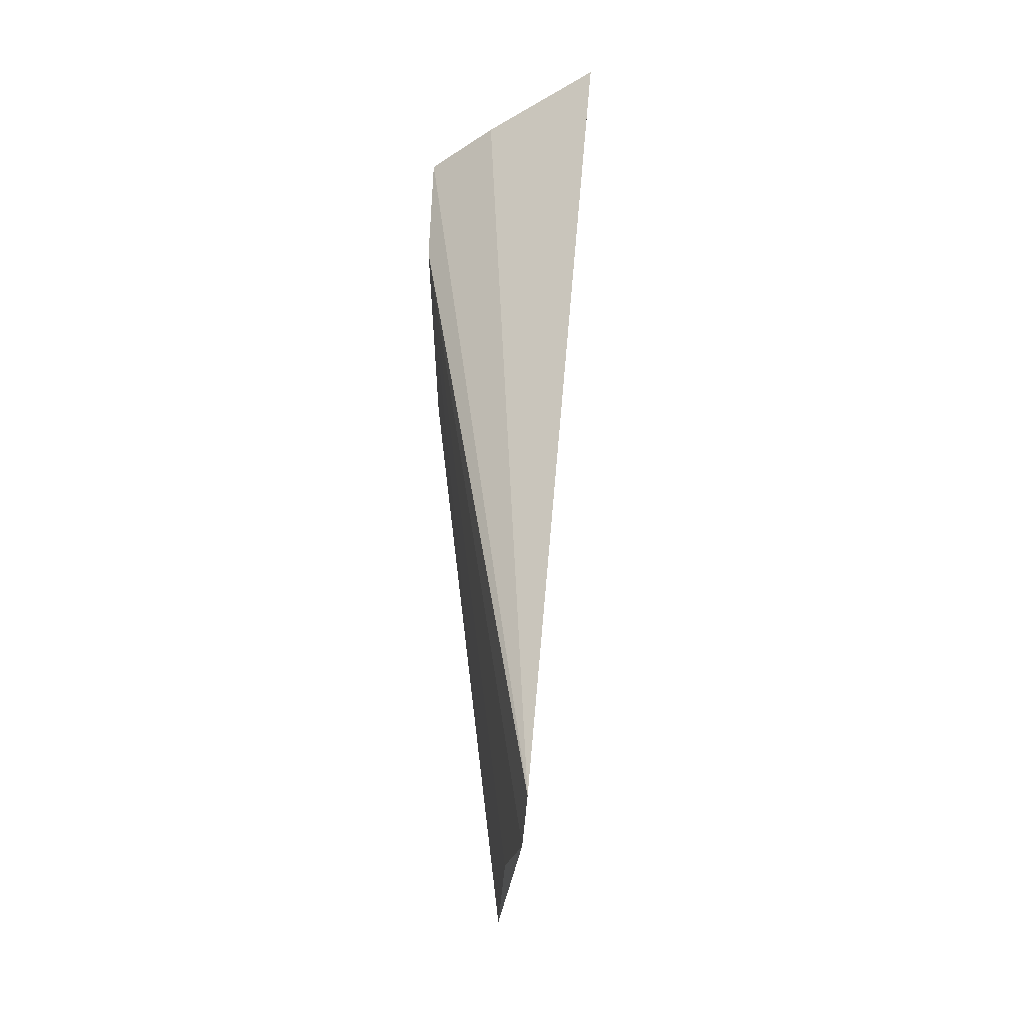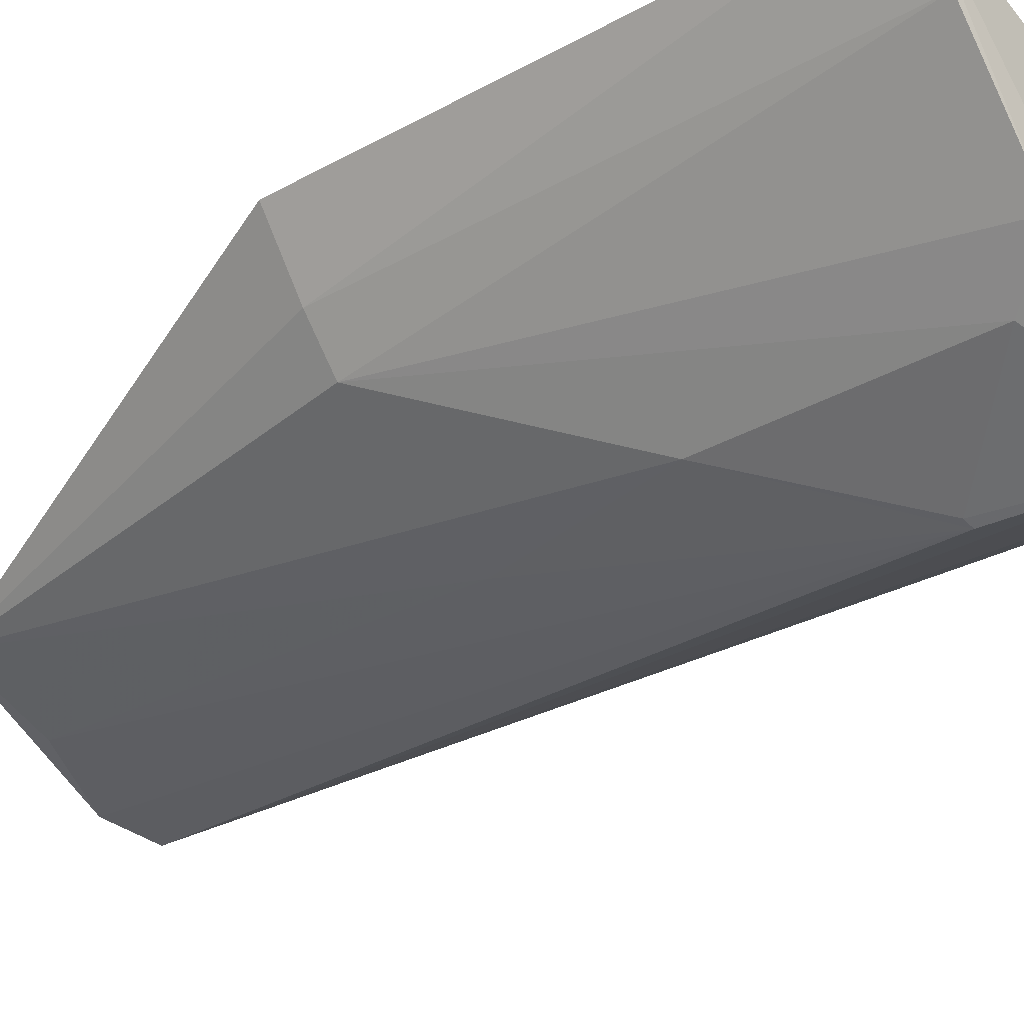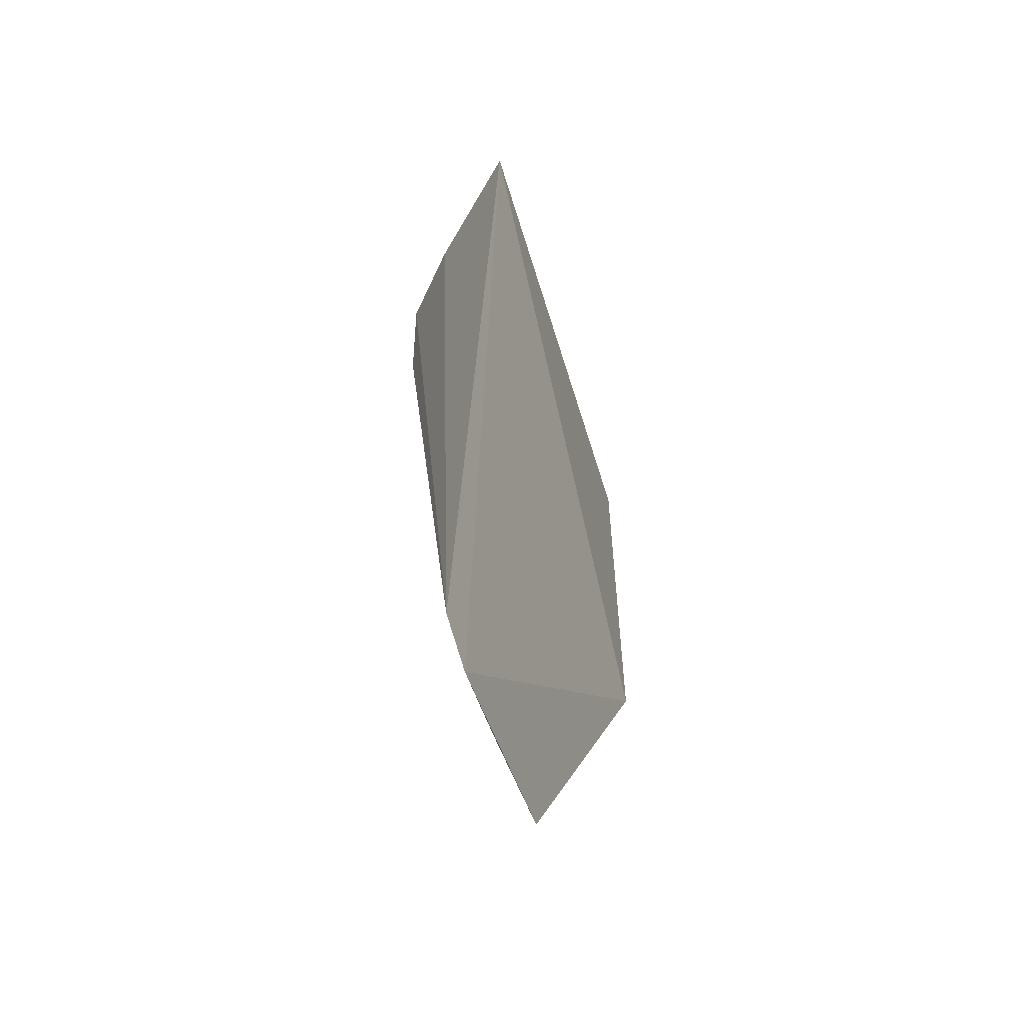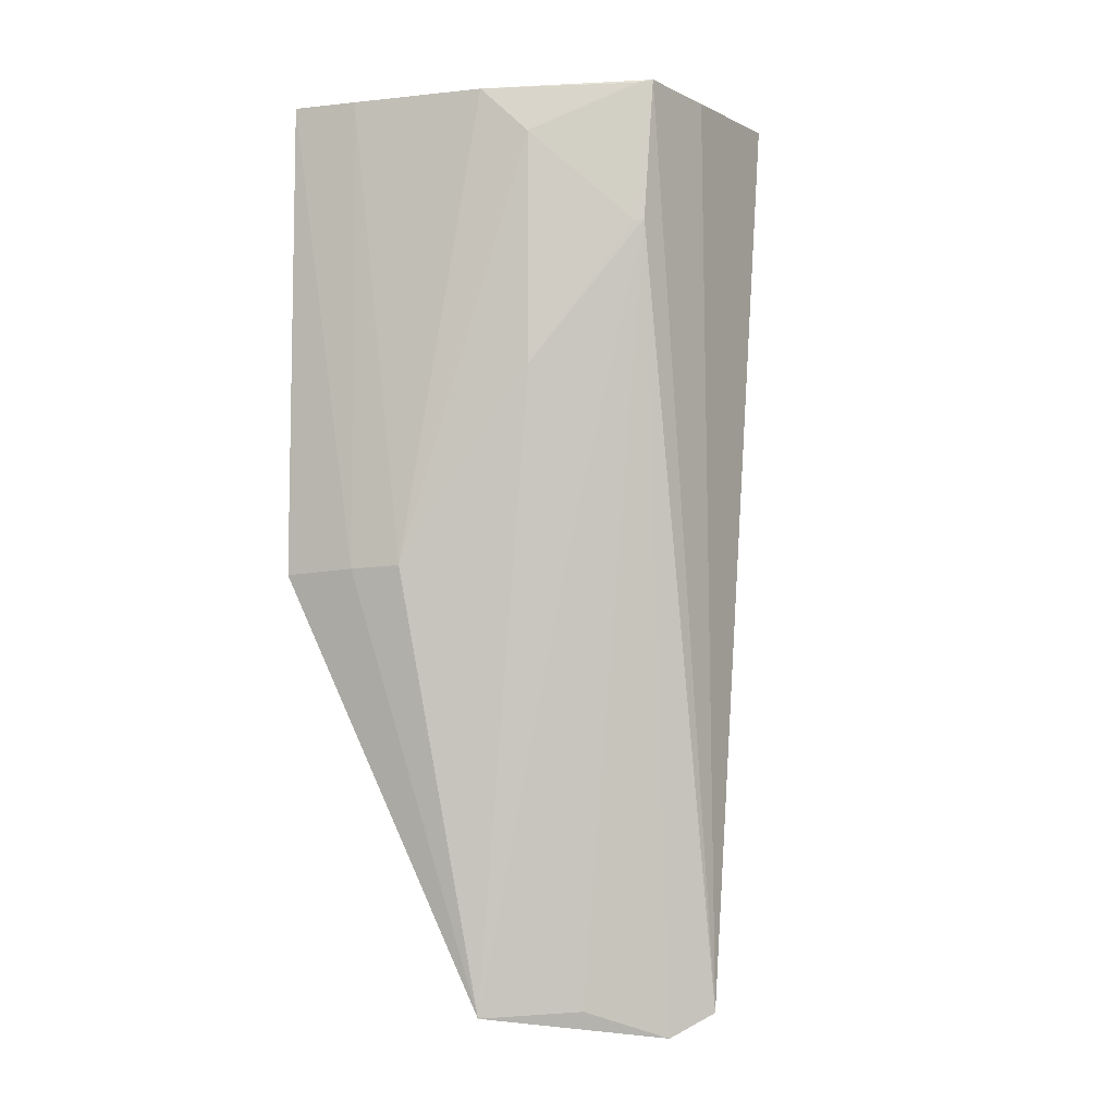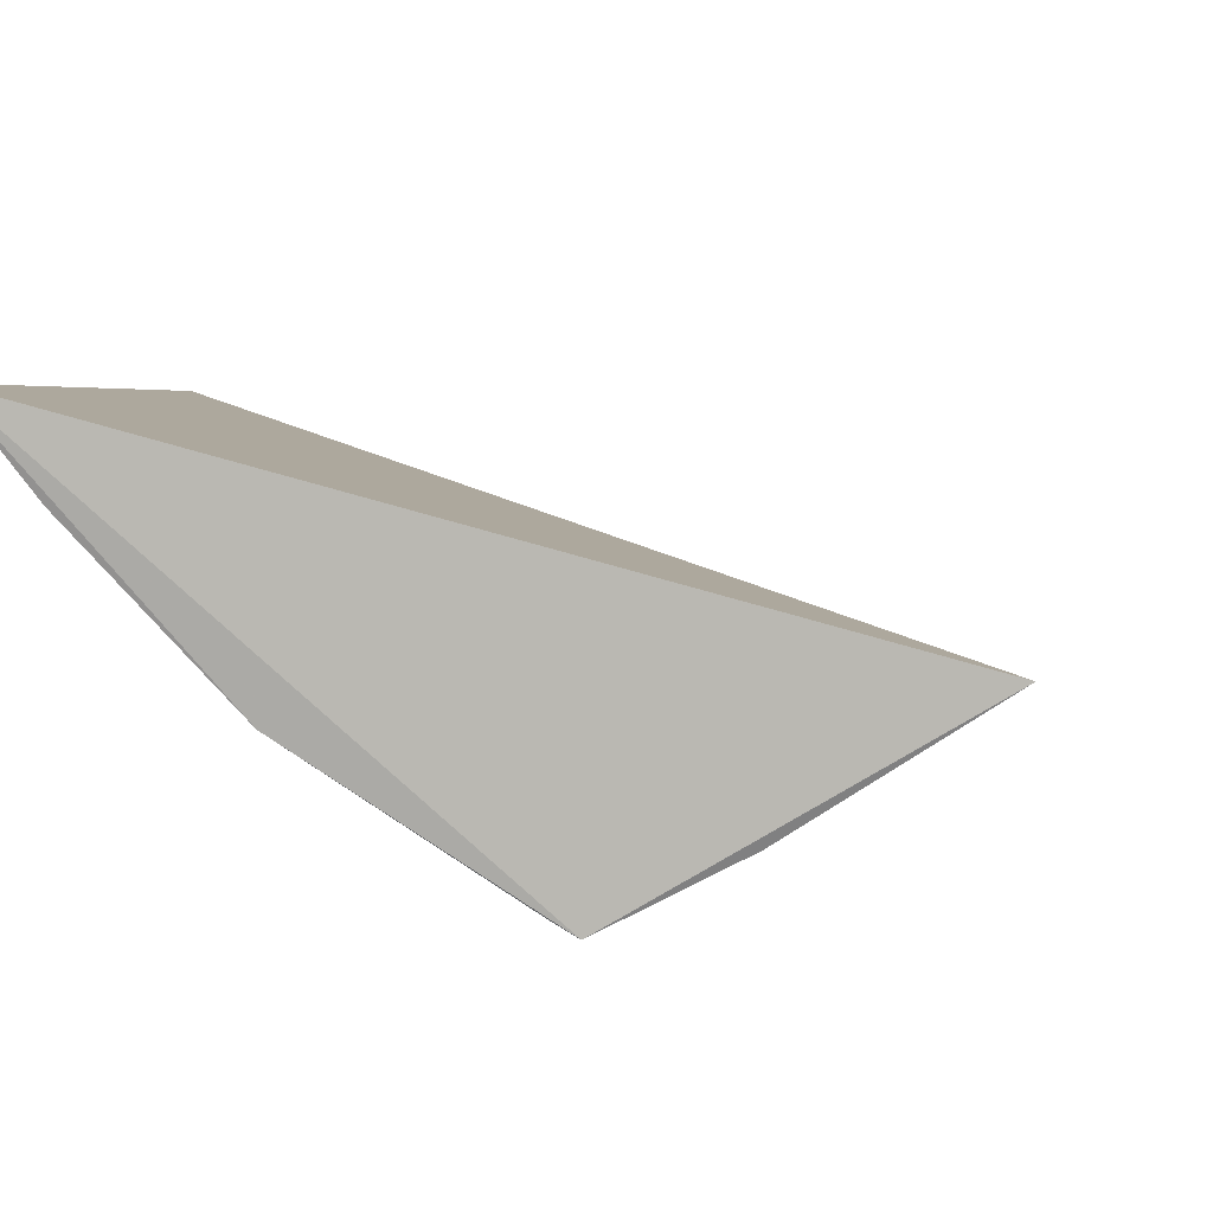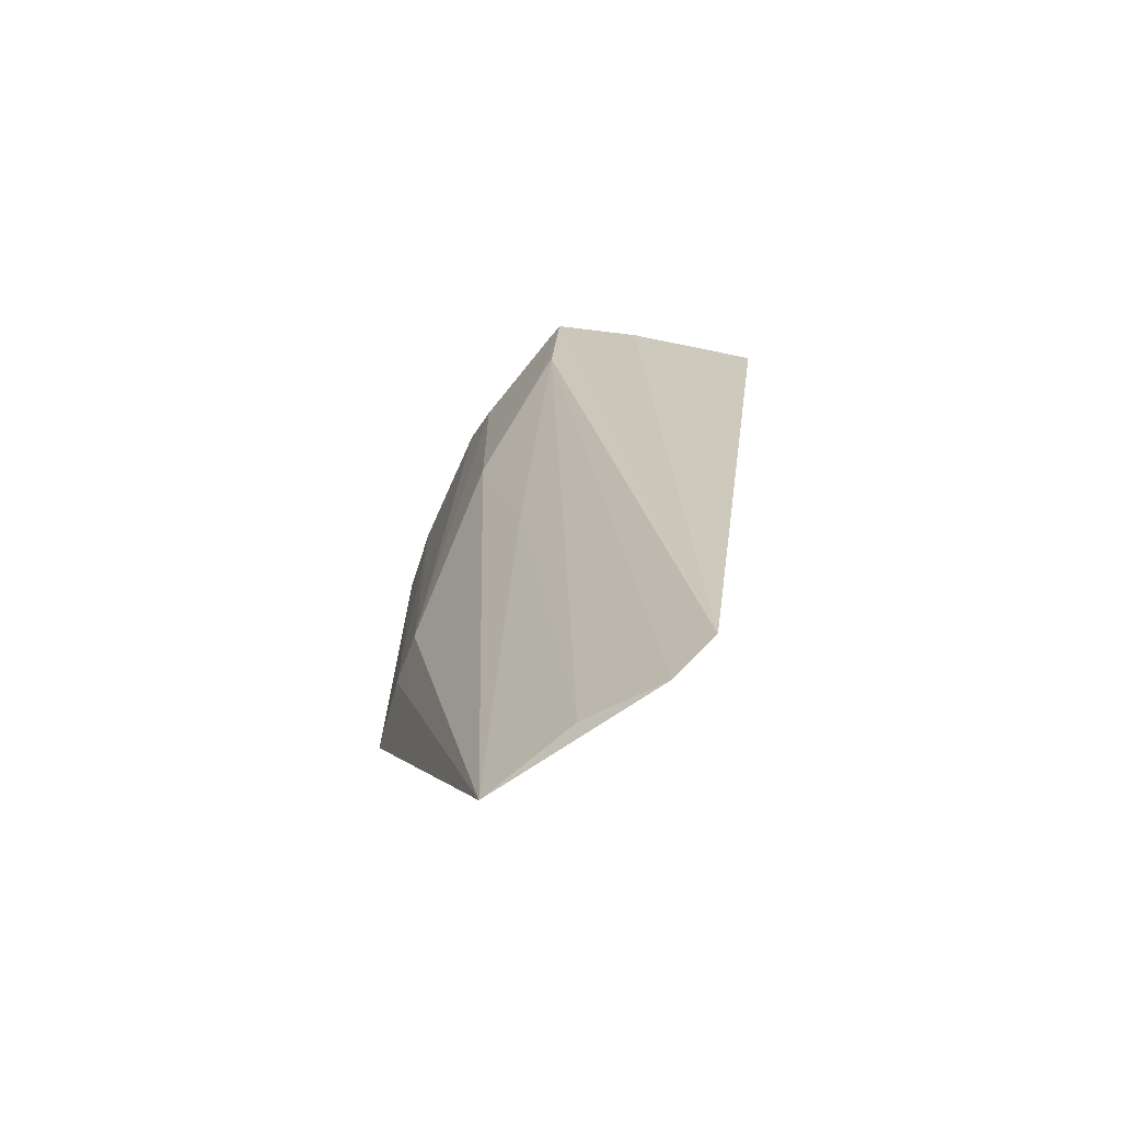
<metadata>
{"format":"obj","ext":"obj","renderer":"f3d","projection":"perspective","resolution":1024,"background":"white","views":[{"elev":-39.1,"azim":66.4,"up":"+Z"},{"elev":-32.6,"azim":-52.5,"up":"+Y"},{"elev":-61.4,"azim":92.2,"up":"+Z"},{"elev":-7.1,"azim":-27.1,"up":"+Z"},{"elev":3.0,"azim":6.7,"up":"+Y"},{"elev":-70.5,"azim":20.1,"up":"+Z"}]}
</metadata>
<code>
v 0.02725 0.03152 0.1174
v 0.02174 0.028 0.117
v 0.02295 0.02945 0.07401
v 0.01235 0.0327 0.07392
v 0.00469 0.03753 0.117
v 0.01753 0.02614 0.1103
v 0.004646 0.03748 0.09427
v 0.01799 0.02608 0.1169
v 0.0169 0.03106 0.07418
v 0.02088 0.03012 0.07287
v 0.01285 0.02879 0.1145
v 0.01501 0.029 0.09488
v 0.00828 0.03277 0.09444
v 0.01117 0.03034 0.1167
v 0.01714 0.02633 0.1102
v 0.00668 0.03462 0.09438
v 0.01291 0.02877 0.1036
v 0.01734 0.02644 0.1168
v 0.00672 0.03496 0.1168
f 1 2 3
f 7 5 1
f 8 2 1
f 8 1 5
f 8 6 3
f 8 3 2
f 10 7 1
f 10 1 3
f 10 4 7
f 10 9 4
f 10 3 6
f 10 6 9
f 12 9 6
f 12 4 9
f 14 8 5
f 14 13 11
f 15 6 8
f 15 8 11
f 16 5 7
f 16 7 4
f 16 4 13
f 17 13 4
f 17 4 12
f 17 12 6
f 17 6 15
f 17 15 11
f 17 11 13
f 18 14 11
f 18 11 8
f 18 8 14
f 19 14 5
f 19 13 14
f 19 16 13
f 19 5 16

</code>
